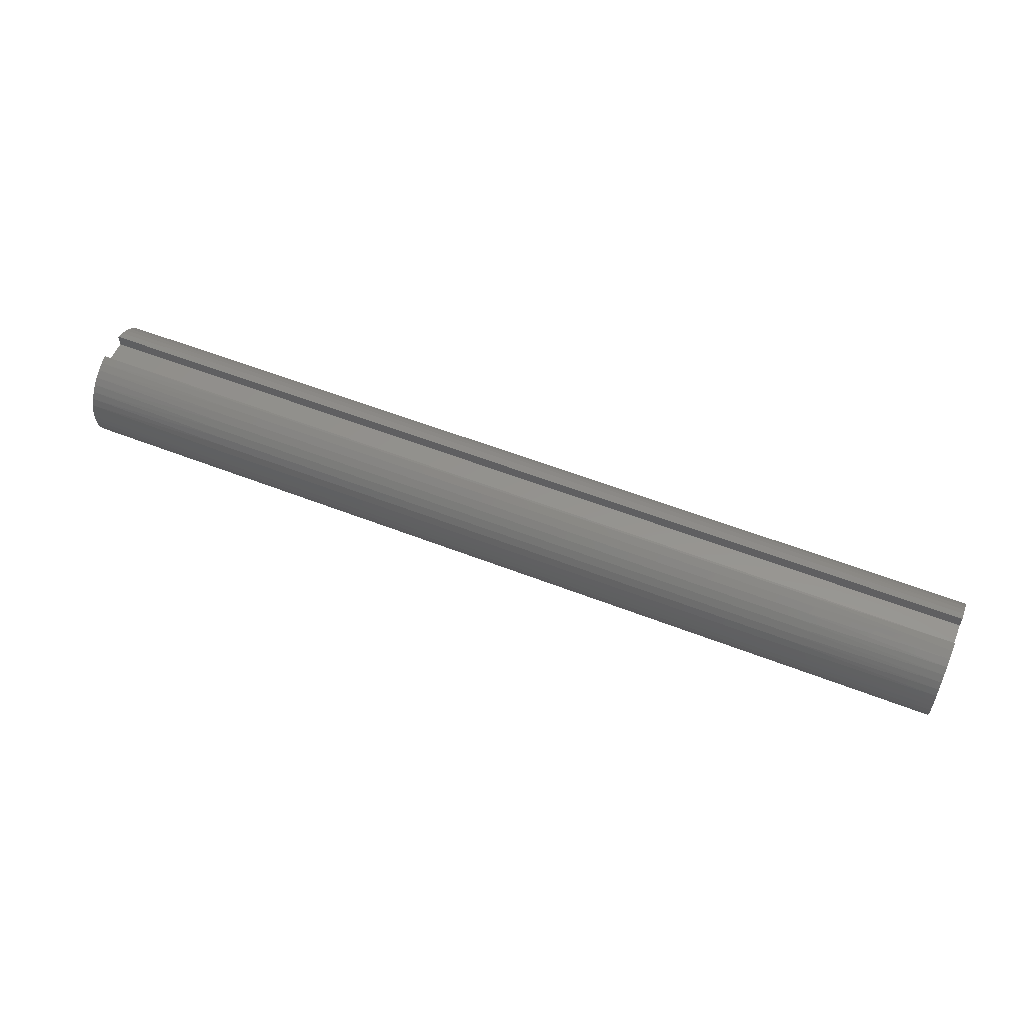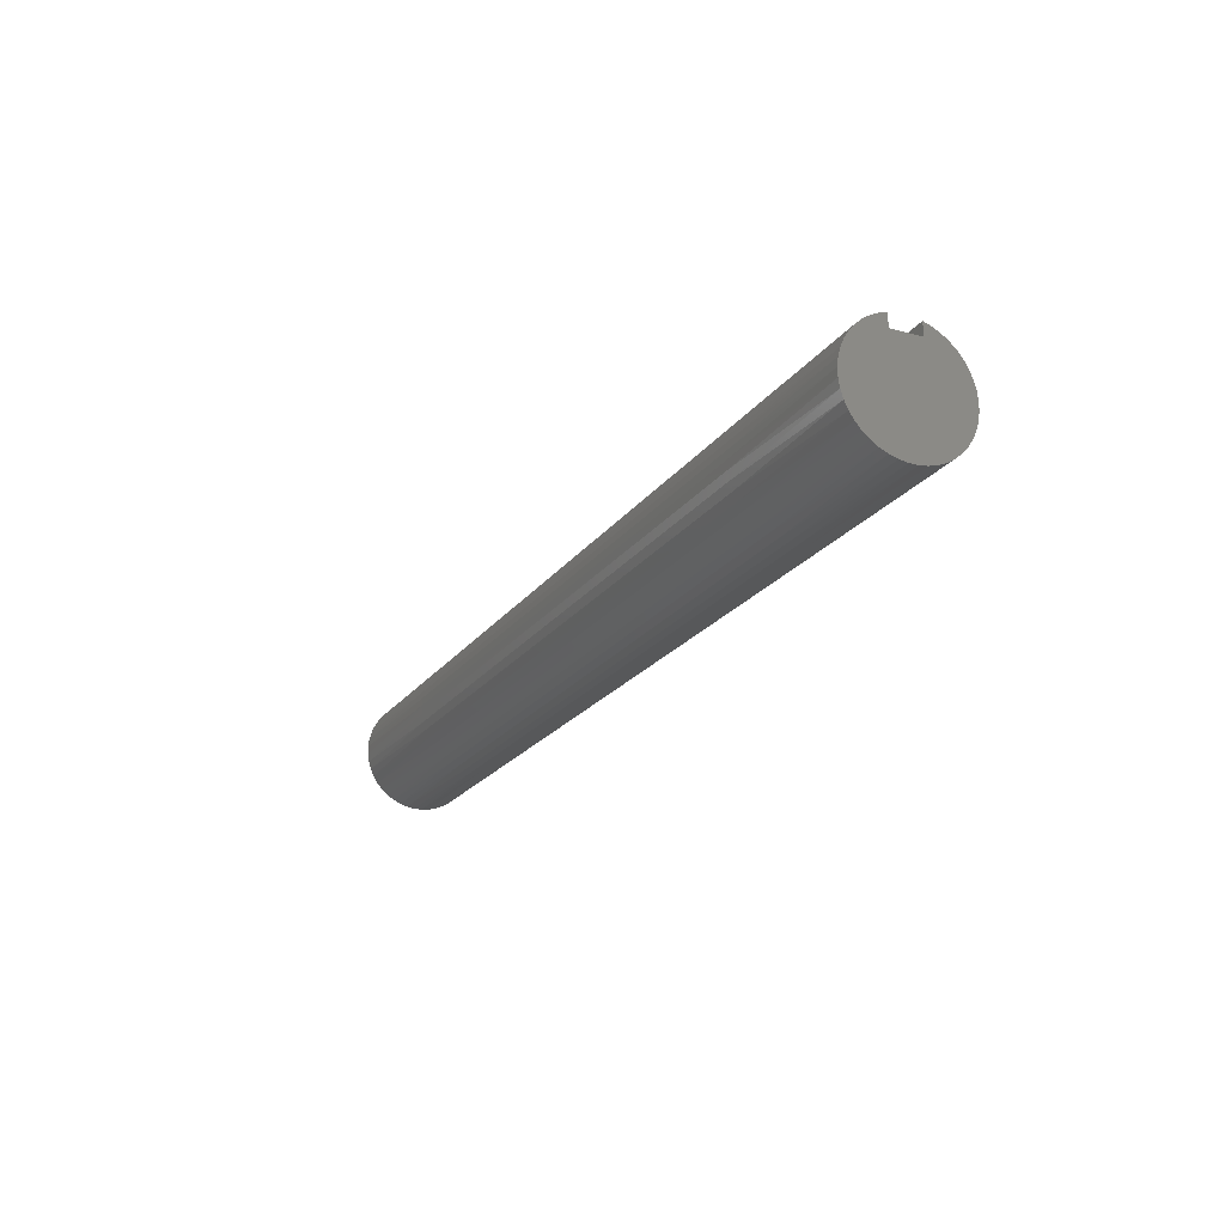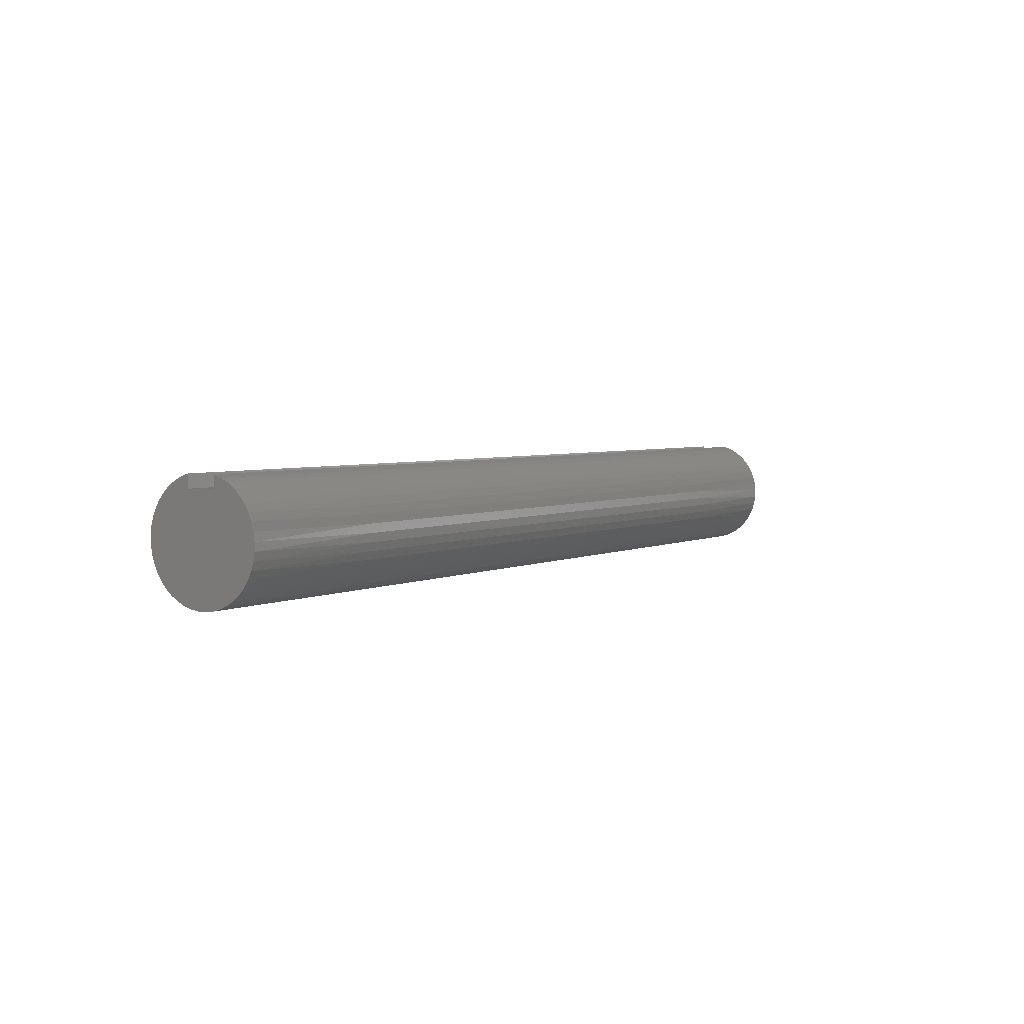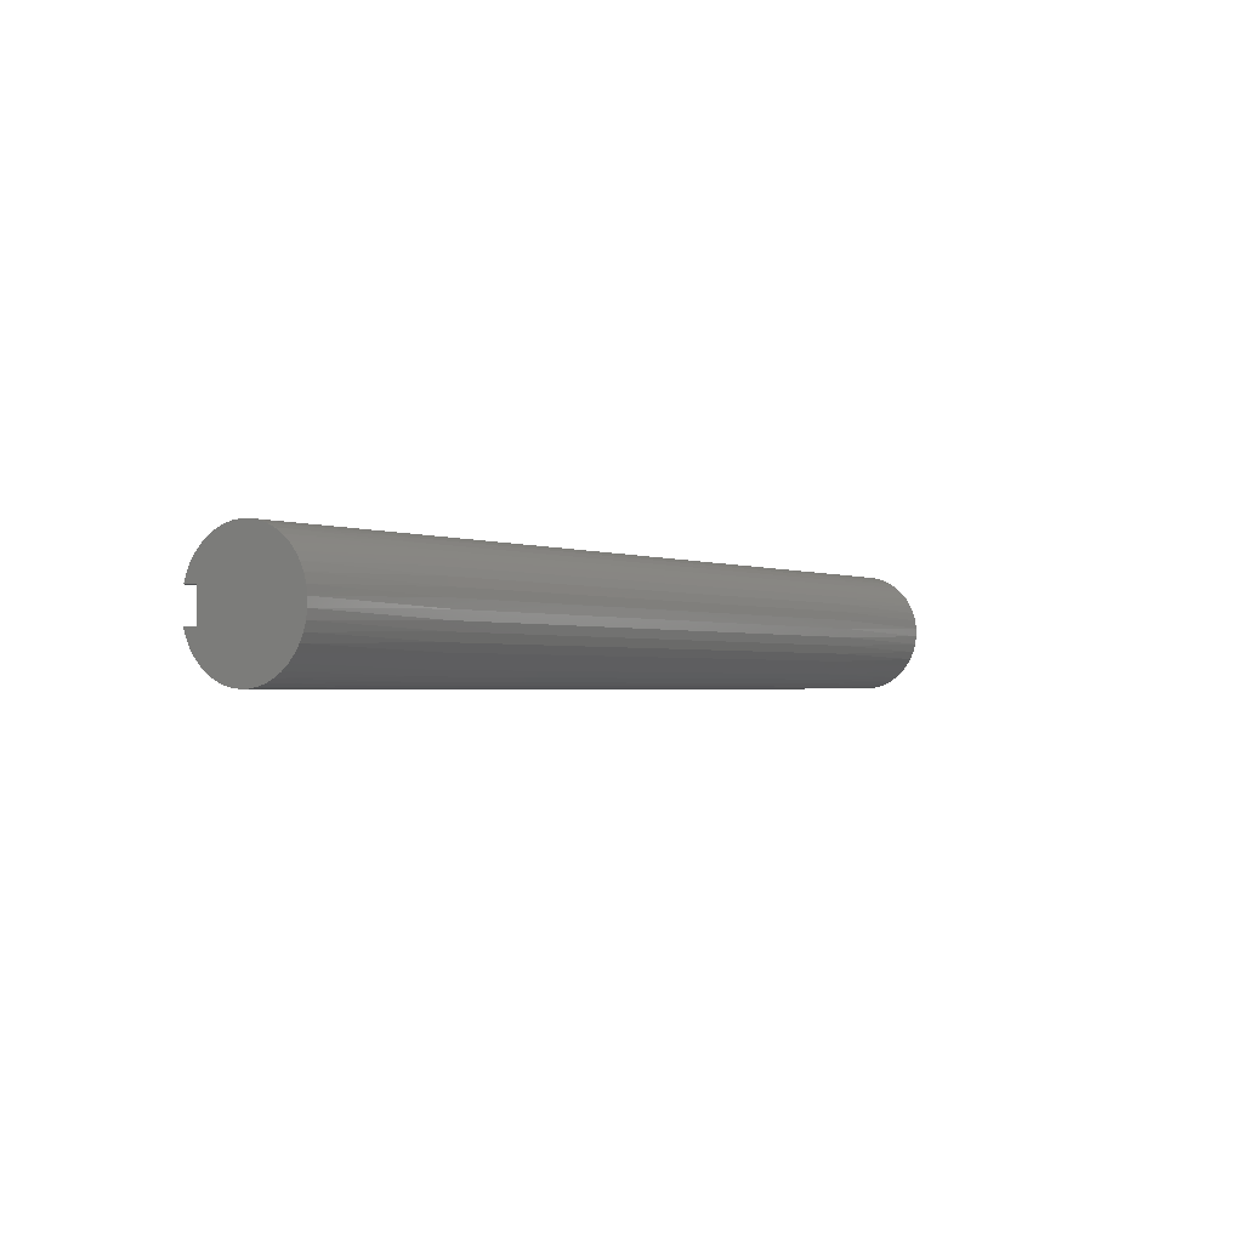
<metadata>
{"format":"stl","ext":"stl","renderer":"f3d","projection":"perspective","resolution":1024,"background":"white","views":[{"elev":56.4,"azim":-157.8,"up":"+Y"},{"elev":-21.6,"azim":63.9,"up":"+Y"},{"elev":3.8,"azim":-56.6,"up":"+Y"},{"elev":-1.8,"azim":-56.6,"up":"+Z"}]}
</metadata>
<code>
# stl→obj: 293 verts, 582 faces
v 0 0.1406 0.04688
v 3 0.1406 0.04688
v 0 0.1406 -0.04688
v 3 0.1406 -0.04688
v 0 0.1815 -0.04688
v 3 0.1815 -0.04688
v 0 0.1732 0.07191
v 0.5 0.1799 0.05282
v 0 0.1815 0.04688
v 1 0.1799 0.05282
v 1.5 0.1799 0.05282
v 1.5 0.1706 0.07789
v 2 0.1706 0.07789
v 2 0.1577 0.1014
v 2.5 0.1577 0.1014
v 2.5 0.1417 0.1228
v 3 0.1463 0.1172
v 3 0.1284 0.1366
v 2.5 0.1228 0.1417
v 3 0.108 0.1533
v 2.5 0.1014 0.1577
v 3 0.08535 0.1669
v 2.5 0.07789 0.1706
v 3 0.06105 0.1773
v 2.5 0.05282 0.1799
v 3 0.03555 0.1841
v 2.5 0.02668 0.1856
v 3 0.009336 0.1873
v 2.5 -0 0.1875
v 3 -0.01706 0.1867
v 2.5 -0.02668 0.1856
v 3 -0.04312 0.1825
v 2.5 -0.05282 0.1799
v 3 -0.06832 0.1746
v 2.5 -0.07789 0.1706
v 3 -0.09217 0.1633
v 2.5 -0.1014 0.1577
v 3 -0.1142 0.1487
v 2.5 -0.1228 0.1417
v 3 -0.1339 0.1312
v 2.5 -0.1417 0.1228
v 3 -0.151 0.1111
v 2.5 -0.1577 0.1014
v 3 -0.1652 0.08878
v 2.5 -0.1706 0.07789
v 3 -0.176 0.0647
v 2.5 -0.1799 0.05282
v 3 -0.1833 0.03934
v 2.5 -0.1856 0.02668
v 3 -0.187 0.0132
v 2.5 -0.1875 -0
v 3 -0.187 -0.0132
v 2.5 -0.1856 -0.02668
v 3 -0.1833 -0.03934
v 2.5 -0.1799 -0.05282
v 3 -0.176 -0.0647
v 2.5 -0.1706 -0.07789
v 3 -0.1652 -0.08878
v 2.5 -0.1577 -0.1014
v 3 -0.151 -0.1111
v 2.5 -0.1417 -0.1228
v 3 -0.1339 -0.1312
v 2.5 -0.1228 -0.1417
v 3 -0.1142 -0.1487
v 2.5 -0.1014 -0.1577
v 3 -0.09217 -0.1633
v 2.5 -0.07789 -0.1706
v 3 -0.06832 -0.1746
v 2.5 -0.05282 -0.1799
v 3 -0.04312 -0.1825
v 2.5 -0.02668 -0.1856
v 3 -0.01706 -0.1867
v 2.5 0 -0.1875
v 3 0.009336 -0.1873
v 2.5 0.02668 -0.1856
v 3 0.03555 -0.1841
v 2.5 0.05282 -0.1799
v 3 0.06105 -0.1773
v 2.5 0.07789 -0.1706
v 3 0.08535 -0.1669
v 2.5 0.1014 -0.1577
v 3 0.108 -0.1533
v 2.5 0.1228 -0.1417
v 3 0.1284 -0.1366
v 2.5 0.1417 -0.1228
v 3 0.1463 -0.1172
v 2.5 0.1577 -0.1014
v 3 0.1613 -0.09552
v 2.5 0.1706 -0.07789
v 3 0.1732 -0.07191
v 2.5 0.1799 -0.05282
v 2 0.1799 -0.05282
v 1.5 0.1799 -0.05282
v 1.5 0.1706 -0.07789
v 1 0.1706 -0.07789
v 1 0.1577 -0.1014
v 0.5 0.1577 -0.1014
v 0.5 0.1417 -0.1228
v 0 0.1463 -0.1172
v 0 0.1284 -0.1366
v 0.5 0.1228 -0.1417
v 0 0.108 -0.1533
v 0.5 0.1014 -0.1577
v 0 0.08535 -0.1669
v 0.5 0.07789 -0.1706
v 0 0.06105 -0.1773
v 0.5 0.05282 -0.1799
v 0 0.03555 -0.1841
v 0.5 0.02668 -0.1856
v 0 0.009336 -0.1873
v 0.5 0 -0.1875
v 0 -0.01706 -0.1867
v 0.5 -0.02668 -0.1856
v 0 -0.04312 -0.1825
v 0.5 -0.05282 -0.1799
v 0 -0.06832 -0.1746
v 0.5 -0.07789 -0.1706
v 0 -0.09217 -0.1633
v 0.5 -0.1014 -0.1577
v 0 -0.1142 -0.1487
v 0.5 -0.1228 -0.1417
v 0 -0.1339 -0.1312
v 0.5 -0.1417 -0.1228
v 0 -0.151 -0.1111
v 0.5 -0.1577 -0.1014
v 0 -0.1652 -0.08878
v 0.5 -0.1706 -0.07789
v 0 -0.176 -0.0647
v 0.5 -0.1799 -0.05282
v 0 -0.1833 -0.03934
v 0.5 -0.1856 -0.02668
v 0 -0.187 -0.0132
v 0.5 -0.1875 -0
v 0 -0.187 0.0132
v 0.5 -0.1856 0.02668
v 0 -0.1833 0.03934
v 0.5 -0.1799 0.05282
v 0 -0.176 0.0647
v 0.5 -0.1706 0.07789
v 0 -0.1652 0.08878
v 0.5 -0.1577 0.1014
v 0 -0.151 0.1111
v 0.5 -0.1417 0.1228
v 0 -0.1339 0.1312
v 0.5 -0.1228 0.1417
v 0 -0.1142 0.1487
v 0.5 -0.1014 0.1577
v 0 -0.09217 0.1633
v 0.5 -0.07789 0.1706
v 0 -0.06832 0.1746
v 0.5 -0.05282 0.1799
v 0 -0.04312 0.1825
v 0.5 -0.02668 0.1856
v 0 -0.01706 0.1867
v 0.5 0 0.1875
v 0 0.009336 0.1873
v 0.5 0.02668 0.1856
v 0 0.03555 0.1841
v 0.5 0.05282 0.1799
v 0 0.06105 0.1773
v 0.5 0.07789 0.1706
v 0 0.08535 0.1669
v 0.5 0.1014 0.1577
v 0 0.108 0.1533
v 0.5 0.1228 0.1417
v 0 0.1284 0.1366
v 0.5 0.1417 0.1228
v 0 0.1463 0.1172
v 0.5 0.1577 0.1014
v 0 0.1613 0.09552
v 0.5 0.1706 0.07789
v 0 0.1613 -0.09552
v 0.5 0.1706 -0.07789
v 1 0.1799 -0.05282
v 0 0.1732 -0.07191
v 0.5 0.1799 -0.05282
v 3 0.1613 0.09552
v 2.5 0.1706 0.07789
v 2 0.1799 0.05282
v 3 0.1815 0.04688
v 3 0.1732 0.07191
v 2.5 0.1799 0.05282
v 1 0 0.1875
v 1 0.02668 0.1856
v 1 0.05282 0.1799
v 1 0.07789 0.1706
v 1 0.1014 0.1577
v 1 0.1228 0.1417
v 1 0.1417 0.1228
v 1 0.1577 0.1014
v 1 0.1706 0.07789
v 1.5 0 0.1875
v 1.5 0.02668 0.1856
v 1.5 0.05282 0.1799
v 1.5 0.07789 0.1706
v 1.5 0.1014 0.1577
v 1.5 0.1228 0.1417
v 1.5 0.1417 0.1228
v 1.5 0.1577 0.1014
v 1 -0.02668 0.1856
v 1 -0.05282 0.1799
v 1 -0.07789 0.1706
v 1 -0.1014 0.1577
v 1 -0.1228 0.1417
v 1 -0.1417 0.1228
v 1 -0.1577 0.1014
v 1 -0.1706 0.07789
v 1 -0.1799 0.05282
v 1 -0.1856 0.02668
v 1 -0.1875 -0
v 1 -0.1856 -0.02668
v 1 -0.1799 -0.05282
v 1 -0.1706 -0.07789
v 1 -0.1577 -0.1014
v 1 -0.1417 -0.1228
v 1 -0.1228 -0.1417
v 1 -0.1014 -0.1577
v 1 -0.07789 -0.1706
v 1 -0.05282 -0.1799
v 1 -0.02668 -0.1856
v 1 0 -0.1875
v 1 0.02668 -0.1856
v 1 0.05282 -0.1799
v 1 0.07789 -0.1706
v 1 0.1014 -0.1577
v 1 0.1228 -0.1417
v 1 0.1417 -0.1228
v 2 0 0.1875
v 2 0.02668 0.1856
v 2 0.05282 0.1799
v 2 0.07789 0.1706
v 2 0.1014 0.1577
v 2 0.1228 0.1417
v 2 0.1417 0.1228
v 1.5 -0.02668 0.1856
v 1.5 -0.05282 0.1799
v 1.5 -0.07789 0.1706
v 1.5 -0.1014 0.1577
v 1.5 -0.1228 0.1417
v 1.5 -0.1417 0.1228
v 1.5 -0.1577 0.1014
v 1.5 -0.1706 0.07789
v 1.5 -0.1799 0.05282
v 1.5 -0.1856 0.02668
v 1.5 -0.1875 -0
v 1.5 -0.1856 -0.02668
v 1.5 -0.1799 -0.05282
v 1.5 -0.1706 -0.07789
v 1.5 -0.1577 -0.1014
v 1.5 -0.1417 -0.1228
v 1.5 -0.1228 -0.1417
v 1.5 -0.1014 -0.1577
v 1.5 -0.07789 -0.1706
v 1.5 -0.05282 -0.1799
v 1.5 -0.02668 -0.1856
v 1.5 0 -0.1875
v 1.5 0.02668 -0.1856
v 1.5 0.05282 -0.1799
v 1.5 0.07789 -0.1706
v 1.5 0.1014 -0.1577
v 1.5 0.1228 -0.1417
v 1.5 0.1417 -0.1228
v 1.5 0.1577 -0.1014
v 2 -0.02668 0.1856
v 2 -0.05282 0.1799
v 2 -0.07789 0.1706
v 2 -0.1014 0.1577
v 2 -0.1228 0.1417
v 2 -0.1417 0.1228
v 2 -0.1577 0.1014
v 2 -0.1706 0.07789
v 2 -0.1799 0.05282
v 2 -0.1856 0.02668
v 2 -0.1875 -0
v 2 -0.1856 -0.02668
v 2 -0.1799 -0.05282
v 2 -0.1706 -0.07789
v 2 -0.1577 -0.1014
v 2 -0.1417 -0.1228
v 2 -0.1228 -0.1417
v 2 -0.1014 -0.1577
v 2 -0.07789 -0.1706
v 2 -0.05282 -0.1799
v 2 -0.02668 -0.1856
v 2 0 -0.1875
v 2 0.02668 -0.1856
v 2 0.05282 -0.1799
v 2 0.07789 -0.1706
v 2 0.1014 -0.1577
v 2 0.1228 -0.1417
v 2 0.1417 -0.1228
v 2 0.1577 -0.1014
v 2 0.1706 -0.07789
f 1 2 3
f 3 2 4
f 3 4 5
f 5 4 6
f 7 8 9
f 9 8 10
f 9 10 11
f 11 10 12
f 11 12 13
f 13 12 14
f 13 14 15
f 15 14 16
f 15 16 17
f 17 16 18
f 18 16 19
f 18 19 20
f 20 19 21
f 20 21 22
f 22 21 23
f 22 23 24
f 24 23 25
f 24 25 26
f 26 25 27
f 26 27 28
f 28 27 29
f 28 29 30
f 30 29 31
f 30 31 32
f 32 31 33
f 32 33 34
f 34 33 35
f 34 35 36
f 36 35 37
f 36 37 38
f 38 37 39
f 38 39 40
f 40 39 41
f 40 41 42
f 42 41 43
f 42 43 44
f 44 43 45
f 44 45 46
f 46 45 47
f 46 47 48
f 48 47 49
f 48 49 50
f 50 49 51
f 50 51 52
f 52 51 53
f 52 53 54
f 54 53 55
f 54 55 56
f 56 55 57
f 56 57 58
f 58 57 59
f 58 59 60
f 60 59 61
f 60 61 62
f 62 61 63
f 62 63 64
f 64 63 65
f 64 65 66
f 66 65 67
f 66 67 68
f 68 67 69
f 68 69 70
f 70 69 71
f 70 71 72
f 72 71 73
f 72 73 74
f 74 73 75
f 74 75 76
f 76 75 77
f 76 77 78
f 78 77 79
f 78 79 80
f 80 79 81
f 80 81 82
f 82 81 83
f 82 83 84
f 84 83 85
f 84 85 86
f 86 85 87
f 86 87 88
f 88 87 89
f 88 89 90
f 90 89 91
f 90 91 6
f 6 91 92
f 6 92 93
f 93 92 94
f 93 94 95
f 95 94 96
f 95 96 97
f 97 96 98
f 97 98 99
f 99 98 100
f 100 98 101
f 100 101 102
f 102 101 103
f 102 103 104
f 104 103 105
f 104 105 106
f 106 105 107
f 106 107 108
f 108 107 109
f 108 109 110
f 110 109 111
f 110 111 112
f 112 111 113
f 112 113 114
f 114 113 115
f 114 115 116
f 116 115 117
f 116 117 118
f 118 117 119
f 118 119 120
f 120 119 121
f 120 121 122
f 122 121 123
f 122 123 124
f 124 123 125
f 124 125 126
f 126 125 127
f 126 127 128
f 128 127 129
f 128 129 130
f 130 129 131
f 130 131 132
f 132 131 133
f 132 133 134
f 134 133 135
f 134 135 136
f 136 135 137
f 136 137 138
f 138 137 139
f 138 139 140
f 140 139 141
f 140 141 142
f 142 141 143
f 142 143 144
f 144 143 145
f 144 145 146
f 146 145 147
f 146 147 148
f 148 147 149
f 148 149 150
f 150 149 151
f 150 151 152
f 152 151 153
f 152 153 154
f 154 153 155
f 154 155 156
f 156 155 157
f 156 157 158
f 158 157 159
f 158 159 160
f 160 159 161
f 160 161 162
f 162 161 163
f 162 163 164
f 164 163 165
f 164 165 166
f 166 165 167
f 166 167 168
f 168 167 169
f 168 169 170
f 170 169 171
f 170 171 7
f 7 171 8
f 99 172 97
f 97 172 173
f 97 173 95
f 95 173 174
f 95 174 93
f 93 174 5
f 93 5 6
f 172 175 173
f 173 175 176
f 173 176 174
f 174 176 5
f 175 5 176
f 17 177 15
f 15 177 178
f 15 178 13
f 13 178 179
f 13 179 11
f 11 179 180
f 11 180 9
f 177 181 178
f 178 181 182
f 178 182 179
f 179 182 180
f 181 180 182
f 155 183 157
f 157 183 184
f 157 184 159
f 159 184 185
f 159 185 161
f 161 185 186
f 161 186 163
f 163 186 187
f 163 187 165
f 165 187 188
f 165 188 167
f 167 188 189
f 167 189 169
f 169 189 190
f 169 190 171
f 171 190 191
f 171 191 8
f 8 191 10
f 183 192 184
f 184 192 193
f 184 193 185
f 185 193 194
f 185 194 186
f 186 194 195
f 186 195 187
f 187 195 196
f 187 196 188
f 188 196 197
f 188 197 189
f 189 197 198
f 189 198 190
f 190 198 199
f 190 199 191
f 191 199 12
f 191 12 10
f 183 155 200
f 200 155 153
f 200 153 201
f 201 153 151
f 201 151 202
f 202 151 149
f 202 149 203
f 203 149 147
f 203 147 204
f 204 147 145
f 204 145 205
f 205 145 143
f 205 143 206
f 206 143 141
f 206 141 207
f 207 141 139
f 207 139 208
f 208 139 137
f 208 137 209
f 209 137 135
f 209 135 210
f 210 135 133
f 210 133 211
f 211 133 131
f 211 131 212
f 212 131 129
f 212 129 213
f 213 129 127
f 213 127 214
f 214 127 125
f 214 125 215
f 215 125 123
f 215 123 216
f 216 123 121
f 216 121 217
f 217 121 119
f 217 119 218
f 218 119 117
f 218 117 219
f 219 117 115
f 219 115 220
f 220 115 113
f 220 113 221
f 221 113 111
f 221 111 222
f 222 111 109
f 222 109 223
f 223 109 107
f 223 107 224
f 224 107 105
f 224 105 225
f 225 105 103
f 225 103 226
f 226 103 101
f 226 101 227
f 227 101 98
f 227 98 96
f 192 228 193
f 193 228 229
f 193 229 194
f 194 229 230
f 194 230 195
f 195 230 231
f 195 231 196
f 196 231 232
f 196 232 197
f 197 232 233
f 197 233 198
f 198 233 234
f 198 234 199
f 199 234 14
f 199 14 12
f 192 183 235
f 235 183 200
f 235 200 236
f 236 200 201
f 236 201 237
f 237 201 202
f 237 202 238
f 238 202 203
f 238 203 239
f 239 203 204
f 239 204 240
f 240 204 205
f 240 205 241
f 241 205 206
f 241 206 242
f 242 206 207
f 242 207 243
f 243 207 208
f 243 208 244
f 244 208 209
f 244 209 245
f 245 209 210
f 245 210 246
f 246 210 211
f 246 211 247
f 247 211 212
f 247 212 248
f 248 212 213
f 248 213 249
f 249 213 214
f 249 214 250
f 250 214 215
f 250 215 251
f 251 215 216
f 251 216 252
f 252 216 217
f 252 217 253
f 253 217 218
f 253 218 254
f 254 218 219
f 254 219 255
f 255 219 220
f 255 220 256
f 256 220 221
f 256 221 257
f 257 221 222
f 257 222 258
f 258 222 223
f 258 223 259
f 259 223 224
f 259 224 260
f 260 224 225
f 260 225 261
f 261 225 226
f 261 226 262
f 262 226 227
f 262 227 263
f 263 227 96
f 263 96 94
f 228 29 229
f 229 29 27
f 229 27 230
f 230 27 25
f 230 25 231
f 231 25 23
f 231 23 232
f 232 23 21
f 232 21 233
f 233 21 19
f 233 19 234
f 234 19 16
f 234 16 14
f 228 192 264
f 264 192 235
f 264 235 265
f 265 235 236
f 265 236 266
f 266 236 237
f 266 237 267
f 267 237 238
f 267 238 268
f 268 238 239
f 268 239 269
f 269 239 240
f 269 240 270
f 270 240 241
f 270 241 271
f 271 241 242
f 271 242 272
f 272 242 243
f 272 243 273
f 273 243 244
f 273 244 274
f 274 244 245
f 274 245 275
f 275 245 246
f 275 246 276
f 276 246 247
f 276 247 277
f 277 247 248
f 277 248 278
f 278 248 249
f 278 249 279
f 279 249 250
f 279 250 280
f 280 250 251
f 280 251 281
f 281 251 252
f 281 252 282
f 282 252 253
f 282 253 283
f 283 253 254
f 283 254 284
f 284 254 255
f 284 255 285
f 285 255 256
f 285 256 286
f 286 256 257
f 286 257 287
f 287 257 258
f 287 258 288
f 288 258 259
f 288 259 289
f 289 259 260
f 289 260 290
f 290 260 261
f 290 261 291
f 291 261 262
f 291 262 292
f 292 262 263
f 292 263 293
f 293 263 94
f 293 94 92
f 29 228 31
f 31 228 264
f 31 264 33
f 33 264 265
f 33 265 35
f 35 265 266
f 35 266 37
f 37 266 267
f 37 267 39
f 39 267 268
f 39 268 41
f 41 268 269
f 41 269 43
f 43 269 270
f 43 270 45
f 45 270 271
f 45 271 47
f 47 271 272
f 47 272 49
f 49 272 273
f 49 273 51
f 51 273 274
f 51 274 53
f 53 274 275
f 53 275 55
f 55 275 276
f 55 276 57
f 57 276 277
f 57 277 59
f 59 277 278
f 59 278 61
f 61 278 279
f 61 279 63
f 63 279 280
f 63 280 65
f 65 280 281
f 65 281 67
f 67 281 282
f 67 282 69
f 69 282 283
f 69 283 71
f 71 283 284
f 71 284 73
f 73 284 285
f 73 285 75
f 75 285 286
f 75 286 77
f 77 286 287
f 77 287 79
f 79 287 288
f 79 288 81
f 81 288 289
f 81 289 83
f 83 289 290
f 83 290 85
f 85 290 291
f 85 291 87
f 87 291 292
f 87 292 89
f 89 292 293
f 89 293 91
f 91 293 92
f 9 180 1
f 1 180 2
f 180 181 2
f 2 181 177
f 2 177 17
f 17 18 2
f 2 18 20
f 2 20 22
f 22 24 2
f 2 24 26
f 2 26 28
f 28 30 2
f 2 30 32
f 2 32 34
f 34 36 2
f 2 36 66
f 2 66 68
f 66 36 64
f 64 36 38
f 64 38 62
f 62 38 40
f 62 40 60
f 60 40 42
f 60 42 58
f 58 42 44
f 58 44 56
f 56 44 46
f 56 46 54
f 54 46 48
f 54 48 52
f 52 48 50
f 2 68 4
f 4 68 70
f 4 70 72
f 72 74 4
f 4 74 76
f 4 76 78
f 78 80 4
f 4 80 82
f 4 82 84
f 84 86 4
f 4 86 88
f 4 88 90
f 90 6 4
f 9 1 7
f 7 1 170
f 170 1 168
f 168 1 166
f 166 1 164
f 164 1 162
f 162 1 160
f 160 1 158
f 158 1 156
f 156 1 154
f 154 1 152
f 152 1 150
f 150 1 3
f 150 3 148
f 148 3 118
f 148 118 146
f 146 118 120
f 146 120 144
f 144 120 122
f 144 122 142
f 142 122 124
f 142 124 140
f 140 124 126
f 140 126 138
f 138 126 128
f 138 128 136
f 136 128 130
f 136 130 134
f 134 130 132
f 5 175 3
f 3 175 172
f 3 172 99
f 99 100 3
f 3 100 102
f 3 102 104
f 104 106 3
f 3 106 108
f 3 108 110
f 110 112 3
f 3 112 114
f 3 114 116
f 116 118 3

</code>
